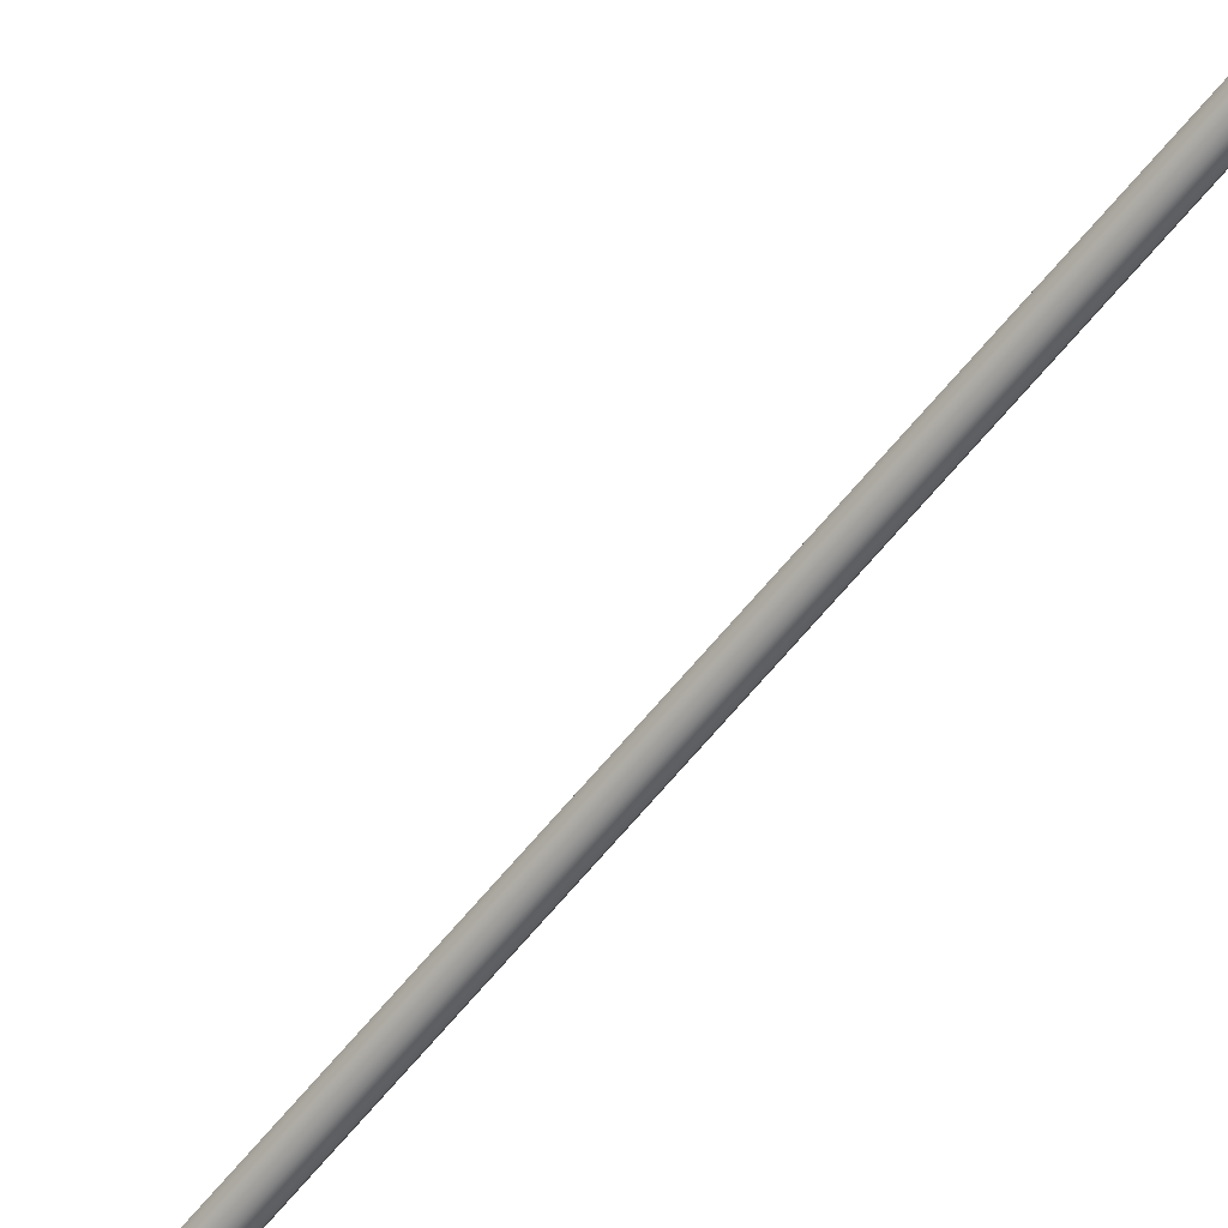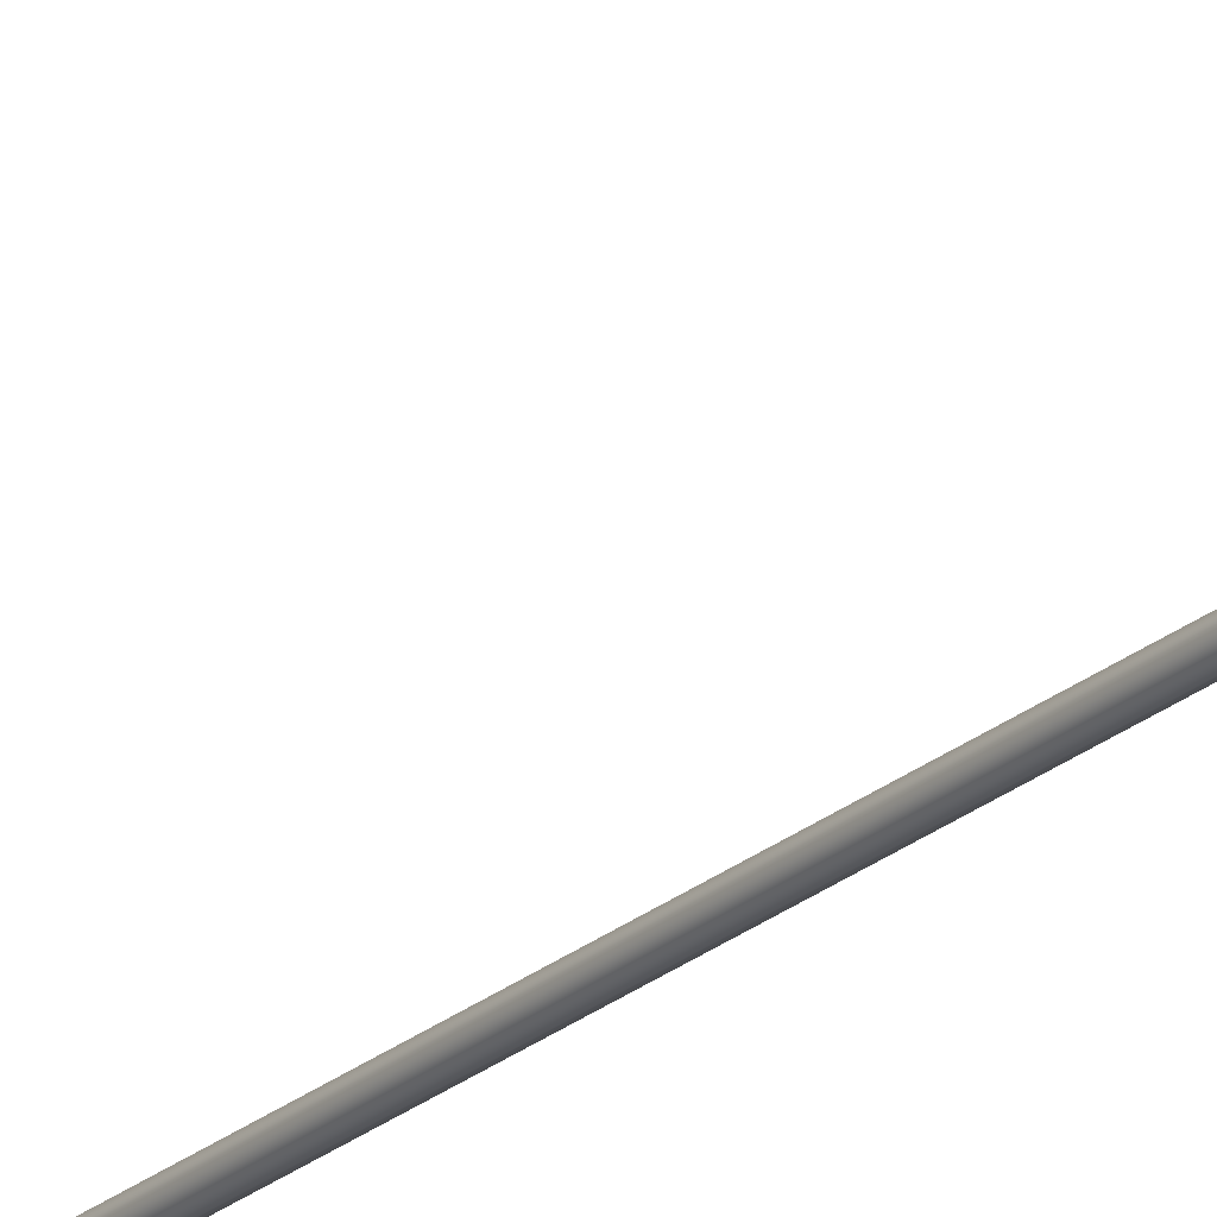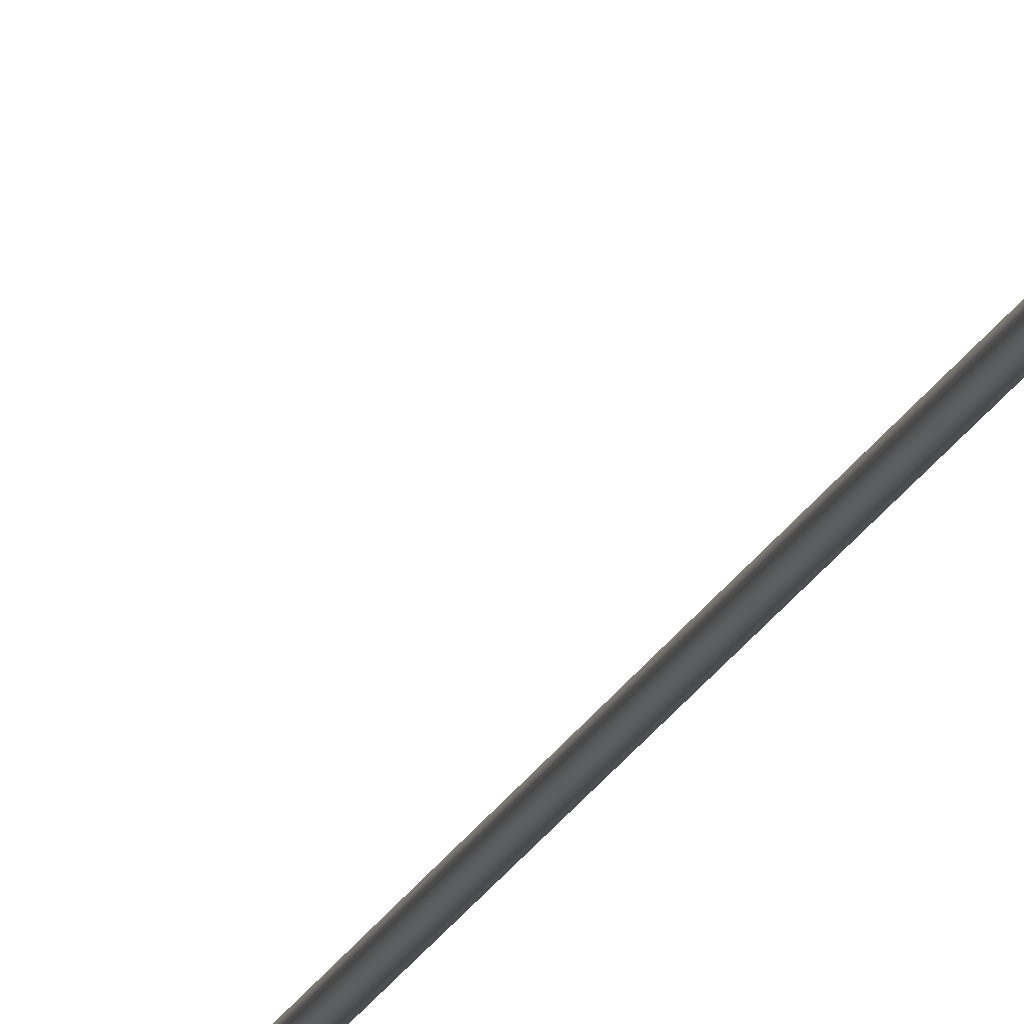
<metadata>
{"format":"obj","ext":"obj","renderer":"f3d","projection":"perspective","resolution":1024,"background":"white","views":[{"elev":-62.3,"azim":141.2,"up":"+Y"},{"elev":-22.3,"azim":-35.0,"up":"+Y"},{"elev":-13.4,"azim":-13.1,"up":"+Y"}]}
</metadata>
<code>
o _Geometry_0
v -6520 7.512e+04 5023
v -6540 7.511e+04 5023
v -6561 7.512e+04 5023
v -6569 75140 5023
v -6561 7.516e+04 5023
v -6540 7.517e+04 5023
v -6520 7.516e+04 5023
v -6512 75140 5023
v -6512 75140 1.933e+04
v -6520 7.516e+04 1.933e+04
v -6540 7.517e+04 1.933e+04
v -6561 7.516e+04 1.933e+04
v -6569 75140 1.933e+04
v -6561 7.512e+04 1.933e+04
v -6540 7.511e+04 1.933e+04
v -6520 7.512e+04 1.933e+04
v -6559 7.512e+04 2.588e+04
v -6566 75140 2.588e+04
v -6559 7.516e+04 2.588e+04
v -6540 7.517e+04 2.588e+04
v -6522 7.516e+04 2.588e+04
v -6515 75140 2.588e+04
v -6522 7.512e+04 2.588e+04
v -6540 7.511e+04 2.588e+04
v -6522 7.513e+04 2.593e+04
v -6540 7.512e+04 2.593e+04
v -6515 7.515e+04 2.592e+04
v -6522 7.516e+04 2.592e+04
v -6540 7.517e+04 2.592e+04
v -6559 7.516e+04 2.592e+04
v -6566 7.515e+04 2.592e+04
v -6559 7.513e+04 2.593e+04
v -6522 7.516e+04 2.597e+04
v -6540 7.515e+04 2.598e+04
v -6515 75170 2.596e+04
v -6522 7.518e+04 2.595e+04
v -6540 7.519e+04 2.595e+04
v -6559 7.518e+04 2.595e+04
v -6566 75170 2.596e+04
v -6559 7.516e+04 2.597e+04
v -6522 7.52e+04 2.601e+04
v -6540 7.519e+04 2.601e+04
v -6515 7.52e+04 2.599e+04
v -6522 7.521e+04 2.598e+04
v -6540 7.522e+04 2.597e+04
v -6559 7.521e+04 2.598e+04
v -6566 7.52e+04 2.599e+04
v -6559 7.52e+04 2.601e+04
v -6522 7.524e+04 2.602e+04
v -6540 7.524e+04 2.603e+04
v -6515 7.525e+04 2.601e+04
v -6522 7.525e+04 2.599e+04
v -6540 7.525e+04 2.598e+04
v -6559 7.525e+04 2.599e+04
v -6566 7.525e+04 2.601e+04
v -6559 7.524e+04 2.602e+04
v -6522 7.529e+04 2.602e+04
v -6540 7.529e+04 2.603e+04
v -6515 7.529e+04 2.601e+04
v -6522 7.529e+04 2.599e+04
v -6540 7.529e+04 2.598e+04
v -6559 7.529e+04 2.599e+04
v -6566 7.529e+04 2.601e+04
v -6559 7.529e+04 2.602e+04
v -6522 7.512e+04 1.933e+04
v -6540 7.511e+04 1.933e+04
v -6559 7.512e+04 1.933e+04
v -6566 75140 1.933e+04
v -6559 7.516e+04 1.933e+04
v -6540 7.517e+04 1.933e+04
v -6522 7.516e+04 1.933e+04
v -6515 75140 1.933e+04
v -6515 75140 2.588e+04
v -6522 7.516e+04 2.588e+04
v -6540 7.517e+04 2.588e+04
v -6559 7.516e+04 2.588e+04
v -6566 75140 2.588e+04
v -6559 7.512e+04 2.588e+04
v -6540 7.511e+04 2.588e+04
v -6522 7.512e+04 2.588e+04
v -6559 7.529e+04 2.599e+04
v -6540 7.529e+04 2.598e+04
v -6522 7.529e+04 2.599e+04
v -6515 7.586e+04 2.59e+04
v -6522 7.585e+04 2.588e+04
v -6540 7.585e+04 2.588e+04
v -6559 7.585e+04 2.588e+04
v -6566 7.586e+04 2.59e+04
v -6559 7.586e+04 2.592e+04
v -6540 7.586e+04 2.593e+04
v -6522 7.586e+04 2.592e+04
v -6520 7.512e+04 5023
v -6540 7.511e+04 5023
v -6561 7.512e+04 5023
v -6569 75140 5023
v -6561 7.516e+04 5023
v -6540 7.517e+04 5023
v -6520 7.516e+04 5023
v -6512 75140 5023
v -6512 75140 1.933e+04
v -6520 7.516e+04 1.933e+04
v -6540 7.517e+04 1.933e+04
v -6561 7.516e+04 1.933e+04
v -6569 75140 1.933e+04
v -6561 7.512e+04 1.933e+04
v -6540 7.511e+04 1.933e+04
v -6520 7.512e+04 1.933e+04
v -6559 7.512e+04 2.588e+04
v -6566 75140 2.588e+04
v -6559 7.516e+04 2.588e+04
v -6540 7.517e+04 2.588e+04
v -6522 7.516e+04 2.588e+04
v -6515 75140 2.588e+04
v -6522 7.512e+04 2.588e+04
v -6540 7.511e+04 2.588e+04
v -6522 7.529e+04 2.602e+04
v -6522 7.529e+04 2.602e+04
v -6540 7.529e+04 2.603e+04
v -6540 7.529e+04 2.603e+04
v -6515 7.529e+04 2.601e+04
v -6515 7.529e+04 2.601e+04
v -6522 7.529e+04 2.599e+04
v -6540 7.529e+04 2.598e+04
v -6559 7.529e+04 2.599e+04
v -6566 7.529e+04 2.601e+04
v -6566 7.529e+04 2.601e+04
v -6559 7.529e+04 2.602e+04
v -6559 7.529e+04 2.602e+04
v -6522 7.512e+04 1.933e+04
v -6540 7.511e+04 1.933e+04
v -6559 7.512e+04 1.933e+04
v -6566 75140 1.933e+04
v -6559 7.516e+04 1.933e+04
v -6540 7.517e+04 1.933e+04
v -6522 7.516e+04 1.933e+04
v -6515 75140 1.933e+04
v -6515 75140 2.588e+04
v -6522 7.516e+04 2.588e+04
v -6540 7.517e+04 2.588e+04
v -6559 7.516e+04 2.588e+04
v -6566 75140 2.588e+04
v -6559 7.512e+04 2.588e+04
v -6540 7.511e+04 2.588e+04
v -6522 7.512e+04 2.588e+04
v -6559 7.529e+04 2.599e+04
v -6540 7.529e+04 2.598e+04
v -6522 7.529e+04 2.599e+04
v -6515 7.586e+04 2.59e+04
v -6522 7.585e+04 2.588e+04
v -6540 7.585e+04 2.588e+04
v -6559 7.585e+04 2.588e+04
v -6566 7.586e+04 2.59e+04
v -6559 7.586e+04 2.592e+04
v -6540 7.586e+04 2.593e+04
v -6522 7.586e+04 2.592e+04
f 92 93 94
f 92 94 95
f 92 95 96
f 92 96 97
f 92 97 98
f 92 98 99
f 100 101 102
f 100 102 103
f 100 103 104
f 100 104 105
f 100 105 106
f 100 106 107
f 8 7 10
f 8 10 9
f 7 6 11
f 7 11 10
f 6 5 12
f 6 12 11
f 5 4 13
f 5 13 12
f 4 3 14
f 4 14 13
f 3 2 15
f 3 15 14
f 2 1 16
f 2 16 15
f 1 8 9
f 1 9 16
f 108 109 110
f 108 110 111
f 108 111 112
f 108 112 113
f 108 113 114
f 108 114 115
f 24 23 25
f 24 25 26
f 23 22 27
f 23 27 25
f 22 21 28
f 22 28 27
f 21 20 29
f 21 29 28
f 20 19 30
f 20 30 29
f 19 18 31
f 19 31 30
f 18 17 32
f 18 32 31
f 17 24 26
f 17 26 32
f 26 25 33
f 26 33 34
f 25 27 35
f 25 35 33
f 27 28 36
f 27 36 35
f 28 29 37
f 28 37 36
f 29 30 38
f 29 38 37
f 30 31 39
f 30 39 38
f 31 32 40
f 31 40 39
f 32 26 34
f 32 34 40
f 34 33 41
f 34 41 42
f 33 35 43
f 33 43 41
f 35 36 44
f 35 44 43
f 36 37 45
f 36 45 44
f 37 38 46
f 37 46 45
f 38 39 47
f 38 47 46
f 39 40 48
f 39 48 47
f 40 34 42
f 40 42 48
f 42 41 49
f 42 49 50
f 41 43 51
f 41 51 49
f 43 44 52
f 43 52 51
f 44 45 53
f 44 53 52
f 45 46 54
f 45 54 53
f 46 47 55
f 46 55 54
f 47 48 56
f 47 56 55
f 48 42 50
f 48 50 56
f 50 49 57
f 50 57 58
f 49 51 59
f 49 59 57
f 51 52 122
f 51 122 59
f 52 53 123
f 52 123 122
f 53 54 124
f 53 124 123
f 54 55 125
f 54 125 124
f 55 56 64
f 55 64 125
f 56 50 58
f 56 58 64
f 118 116 120
f 118 120 60
f 118 60 61
f 118 61 62
f 118 62 126
f 118 126 127
f 129 130 131
f 129 131 132
f 129 132 133
f 129 133 134
f 129 134 135
f 129 135 136
f 137 138 139
f 137 139 140
f 137 140 141
f 137 141 142
f 137 142 143
f 137 143 144
f 72 71 74
f 72 74 73
f 71 70 75
f 71 75 74
f 70 69 76
f 70 76 75
f 69 68 77
f 69 77 76
f 68 67 78
f 68 78 77
f 67 66 79
f 67 79 78
f 66 65 80
f 66 80 79
f 65 72 73
f 65 73 80
f 117 119 128
f 117 128 63
f 117 63 145
f 117 145 146
f 117 146 147
f 117 147 121
f 148 149 150
f 148 150 151
f 148 151 152
f 148 152 153
f 148 153 154
f 148 154 155
f 59 83 85
f 59 85 84
f 83 82 86
f 83 86 85
f 82 81 87
f 82 87 86
f 81 125 88
f 81 88 87
f 125 64 89
f 125 89 88
f 64 58 90
f 64 90 89
f 58 57 91
f 58 91 90
f 57 59 84
f 57 84 91

</code>
